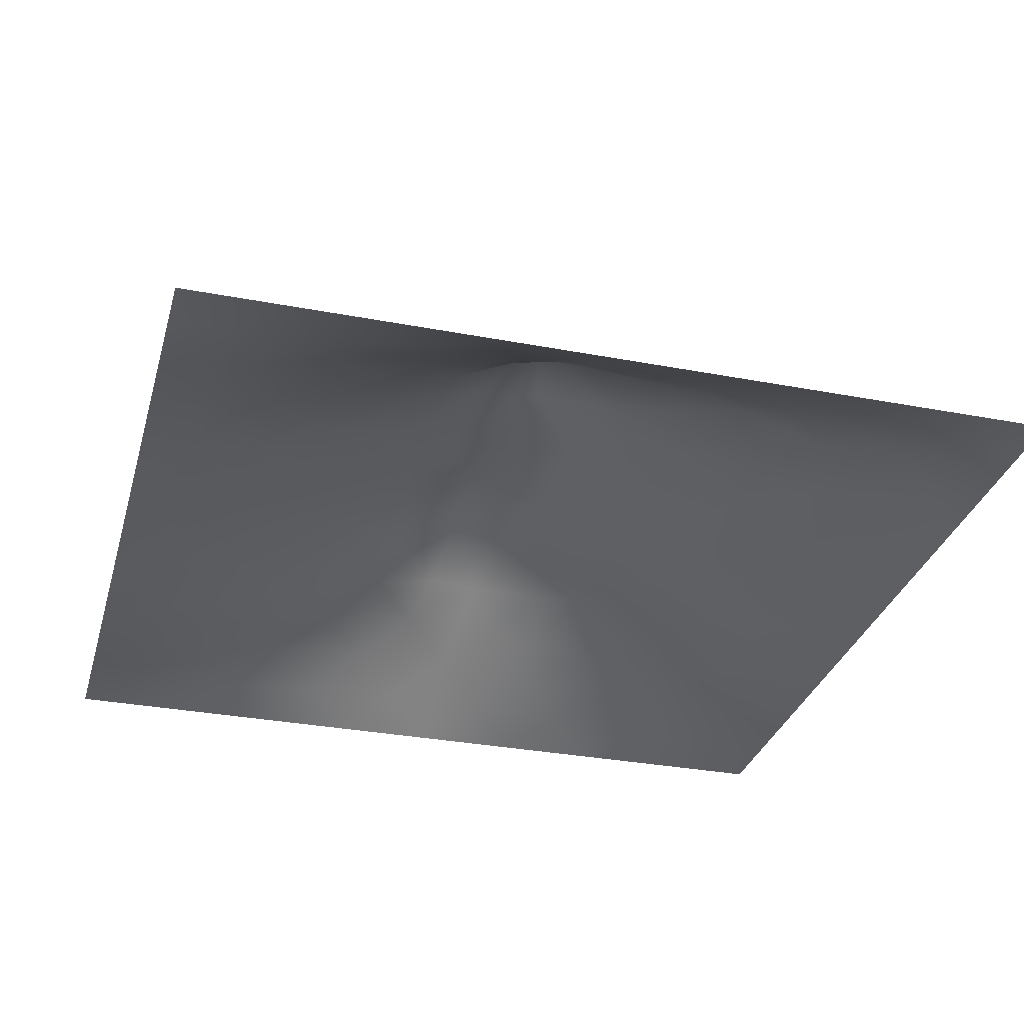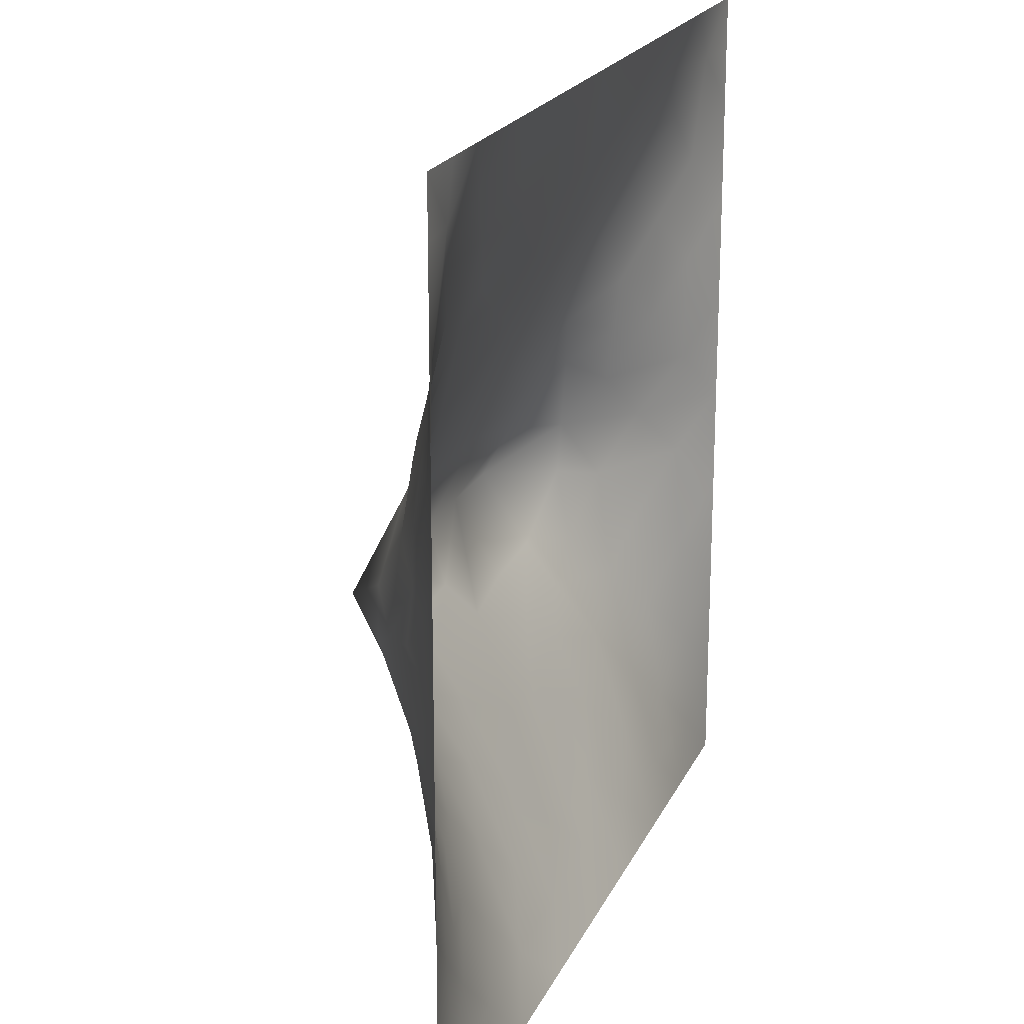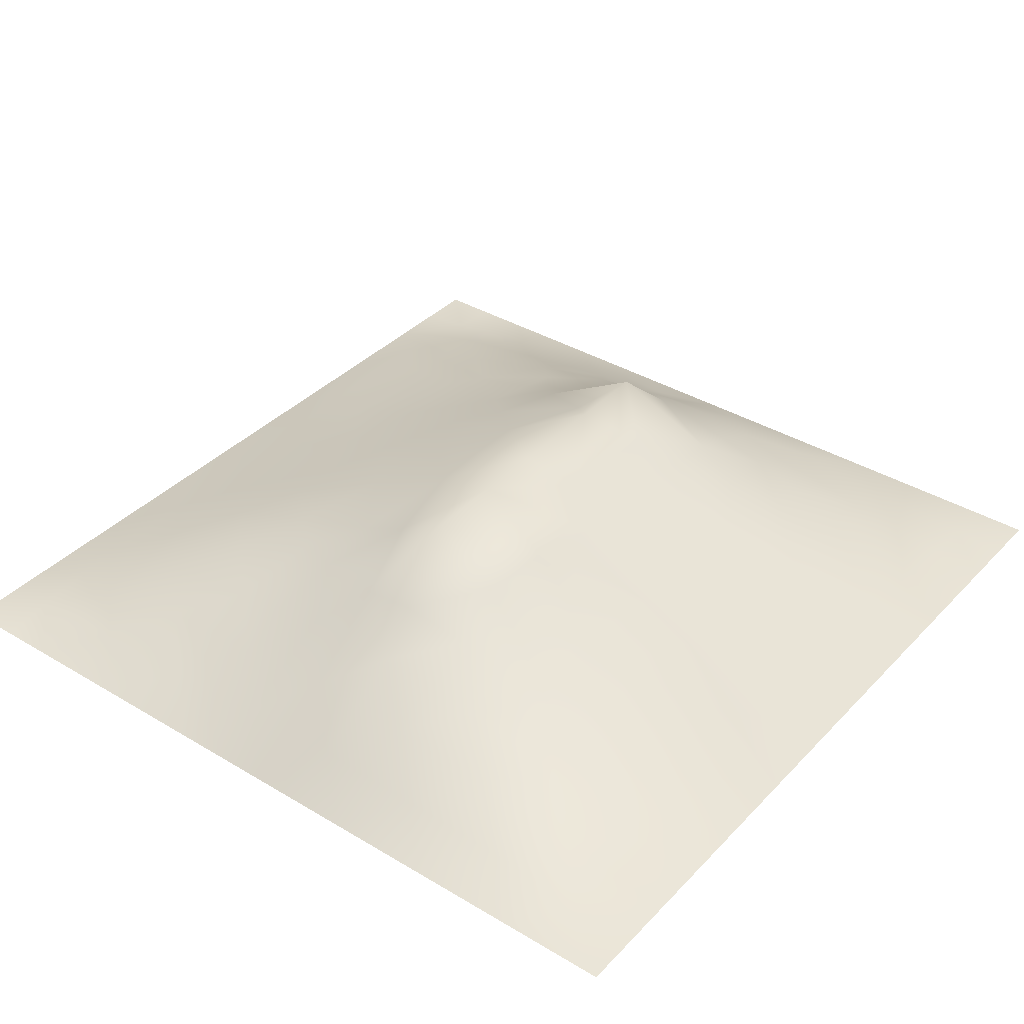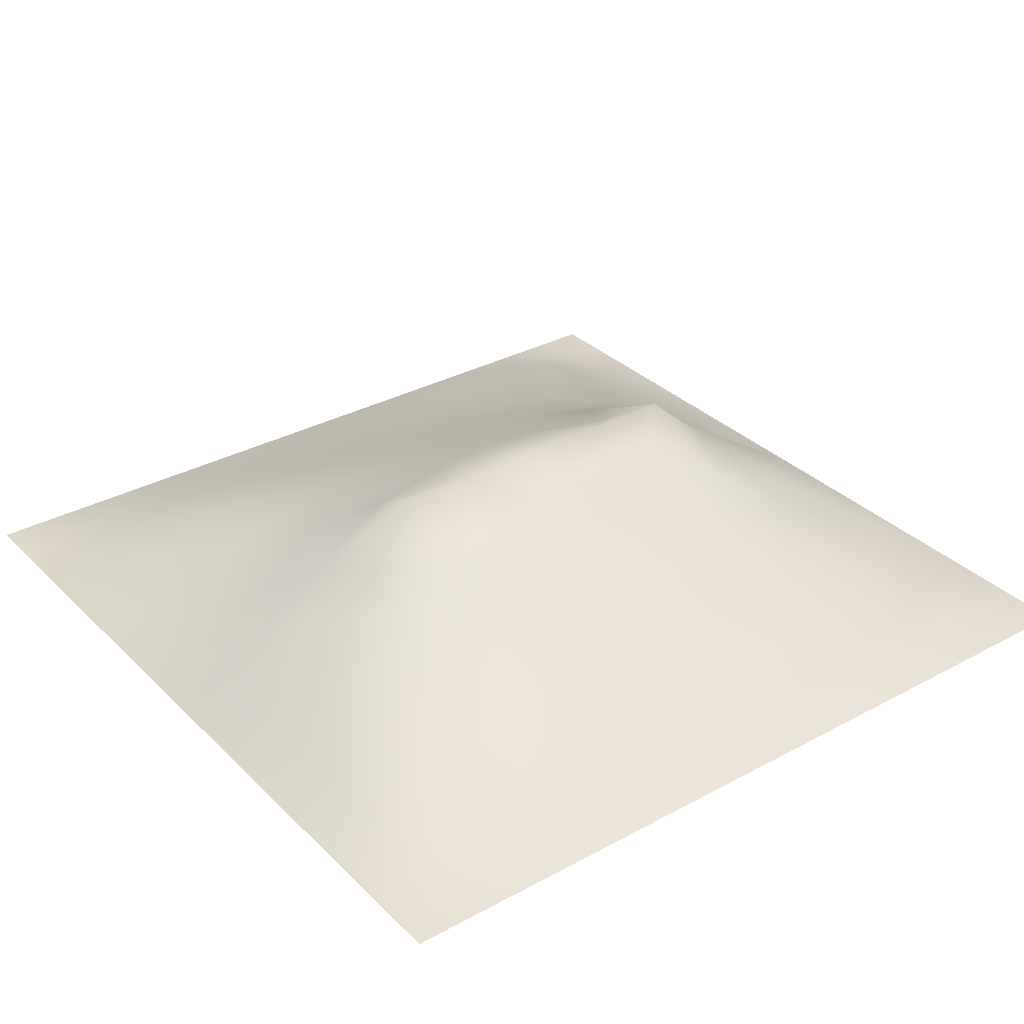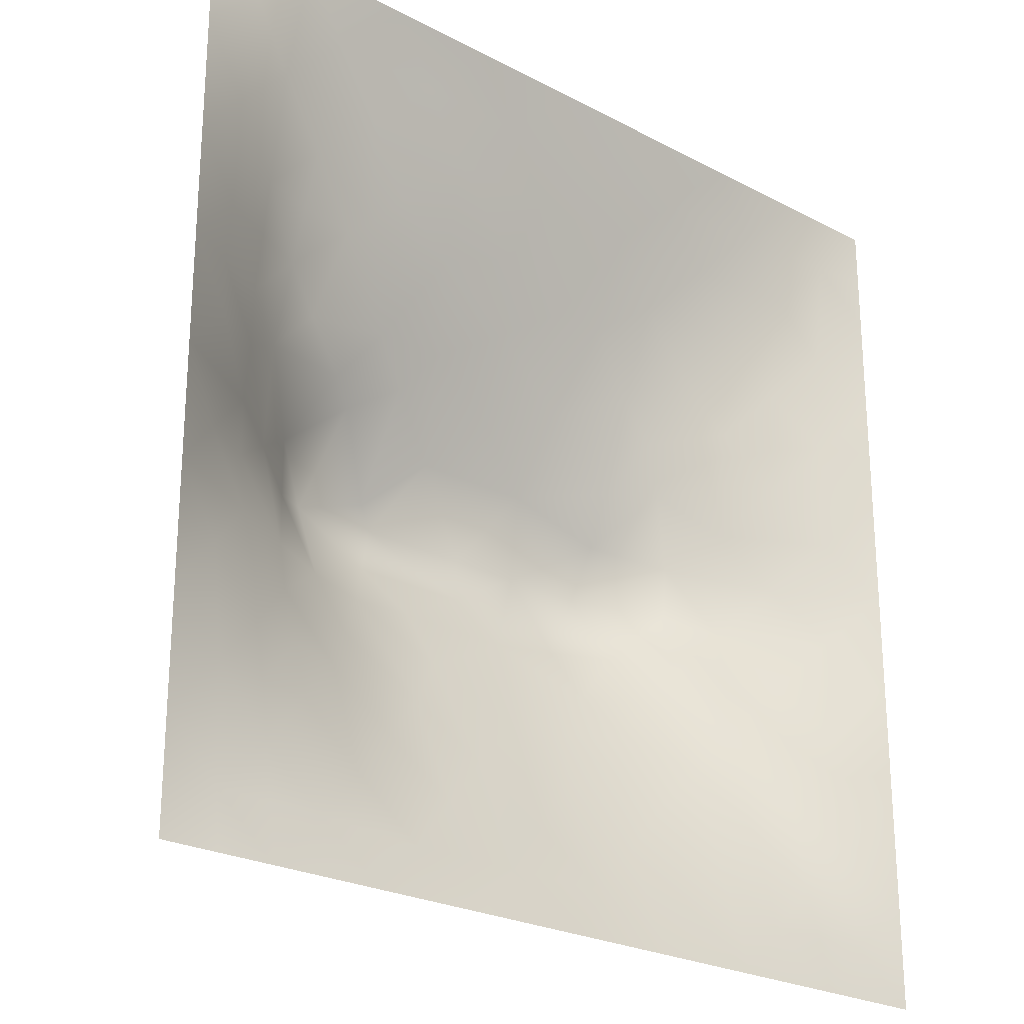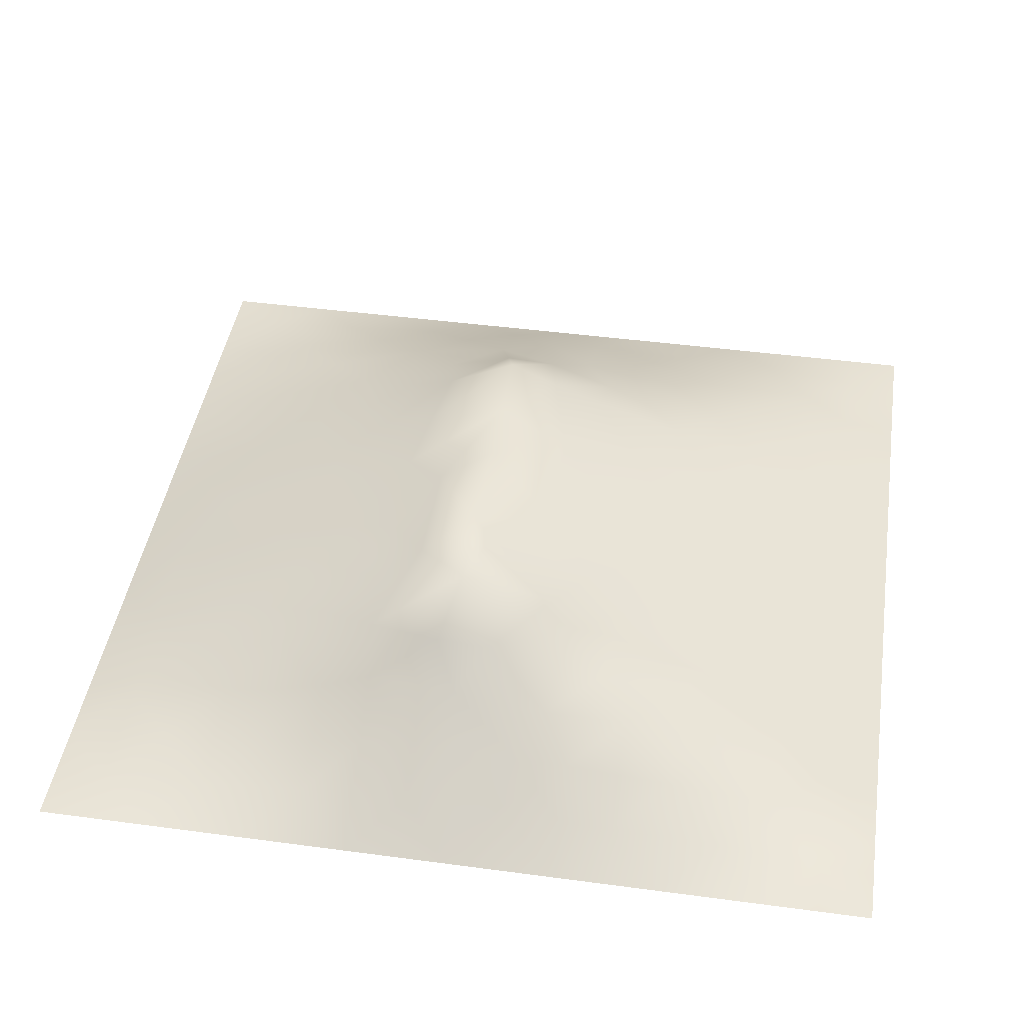
<metadata>
{"format":"obj","ext":"obj","renderer":"f3d","projection":"perspective","resolution":1024,"background":"white","views":[{"elev":-31.4,"azim":74.8,"up":"+Z"},{"elev":20.6,"azim":109.5,"up":"+Y"},{"elev":37.1,"azim":-52.4,"up":"+Z"},{"elev":32.3,"azim":-37.0,"up":"+Z"},{"elev":-24.4,"azim":139.0,"up":"+Y"},{"elev":44.2,"azim":98.9,"up":"+Z"}]}
</metadata>
<code>
v -0 0 -0
v 1 0 -0
v -0 1 0
v 1 1 0
v 0.655 0.4098 0.1702
v -0 0.5 0
v 0.5 1 0
v 1 0.5 0
v 0.5 -0 0
v 0.2458 0.7519 0.08065
v 0.7557 0.7509 0.07794
v 0.2454 0.2486 0.0798
v 0.755 0.249 0.08095
v 0.75 0 0
v 0.25 0 0
v 1 0.75 0
v 1 0.25 0
v 0.25 1 0
v 0.75 1 0
v 0 0.25 0
v 0 0.75 -0
v 0.3632 0.2189 0.08658
v 0.8748 0.06295 0.009796
v 0.2307 0.5145 0.1322
v 0.8164 0.2503 0.0615
v 0.8833 0.3752 0.06415
v 0.6257 0.1238 0.05119
v 0.8855 0.4376 0.07133
v 0.8751 0.1257 0.02049
v 0.3746 0.1241 0.04949
v 0.1232 0.1236 0.02948
v 0.4927 0.2498 0.1046
v 0.8837 0.6256 0.06445
v 0.6333 0.6226 0.1372
v 0.8777 0.8772 0.03221
v 0.3746 0.8745 0.04476
v 0.2524 0.5998 0.1198
v 0.1234 0.8758 0.02792
v 0.1217 0.624 0.05315
v 0.6259 0.8737 0.04258
v 0.1164 0.3738 0.06502
v 0.2492 0.1246 0.03895
v 0.8805 0.7513 0.04958
v 0.8775 0.2509 0.0414
v 0.2488 0.8764 0.04265
v 0.7518 0.8761 0.04155
v 0.1194 0.2483 0.05101
v 0.1209 0.7505 0.04798
v 0.3157 0.5928 0.143
v 0.5864 0.3031 0.1267
v 0.7488 0.3641 0.1252
v 0.8854 0.5 0.07241
v 0.4353 0.7706 0.08485
v 0.232 0.4537 0.1366
v 0 0.375 0
v 0.5003 0.8745 0.04763
v 0.5014 0.6225 0.1438
v 0.2385 0.3725 0.1186
v 0.1152 0.4993 0.06964
v 0.5226 0.4108 0.1719
v 0.629 0.2476 0.1038
v 0.5003 0.1234 0.05484
v 0.4976 0.4733 0.2002
v 0 0.625 0
v 0 0.875 0
v 0 0.125 0
v 0.625 1 0
v 0.875 1 0
v 0.125 1 0
v 0.375 1 0
v 1 0.375 0
v 1 0.125 0
v 1 0.875 0
v 1 0.625 0
v 0.375 0 0
v 0.125 0 0
v 0.875 0 0
v 0.625 0 0
v 0.7505 0.1246 0.03932
v 0.6417 0.4973 0.1911
v 0.7821 0.5152 0.1444
v 0.05992 0.3122 0.02744
v 0.1745 0.4359 0.1021
v 0.1787 0.31 0.08352
v 0.05749 0.4371 0.03477
v 0.6879 0.9379 0.02282
v 0.6903 0.8123 0.06359
v 0.5627 0.9373 0.02355
v 0.06127 0.6871 0.02418
v 0.1824 0.6878 0.07408
v 0.06017 0.5618 0.02927
v 0.1871 0.9385 0.01972
v 0.184 0.8146 0.05516
v 0.06227 0.9376 0.00826
v 0.4334 0.5598 0.1666
v 0.6825 0.3568 0.1406
v 0.5081 0.723 0.1033
v 0.3107 0.814 0.06802
v 0.4376 0.9366 0.02151
v 0.9396 0.8131 0.02131
v 0.8167 0.8146 0.05403
v 0.9377 0.9376 0.005953
v 0.8758 0.1885 0.02968
v 0.5698 0.5597 0.1676
v 0.9422 0.6251 0.0329
v 0.8331 0.592 0.09792
v 0.8226 0.6896 0.08446
v 0.9402 0.5624 0.03101
v 0.3147 0.702 0.1056
v 0.6968 0.5826 0.1489
v 0.883 0.5625 0.06638
v 0.1873 0.06236 0.01633
v 0.06197 0.06197 0.01032
v 0.1845 0.1861 0.05128
v 0.3125 0.06251 0.02146
v 0.3103 0.1854 0.07079
v 0.4376 0.06127 0.02784
v 0.8121 0.06297 0.01394
v 0.9374 0.06274 0.006484
v -0 0.9375 0
v 0.9375 1 0
v 0.5259 0.8022 0.07121
v 0.5637 0.1867 0.07806
v 0.6899 0.1861 0.07047
v 0.5626 0.0619 0.02662
v 0.9401 0.3131 0.02699
v 0.8197 0.3125 0.07872
v 0.9436 0.4377 0.0369
v 0.3124 0.9373 0.02099
v 0.9375 0 -0
v 0.8137 0.1884 0.04383
v 0.8123 0.3719 0.09979
v 0.6875 0.06127 0.02518
v 0.3938 0.3743 0.1546
v 0.9375 0.1884 0.01388
v 0.437 0.1859 0.07932
v 0.0609 0.1871 0.0198
v 0.3786 0.7685 0.08525
v 0.9403 0.6875 0.02724
v 0.3725 0.3163 0.1272
v 0.05972 0.8128 0.02393
v 0.8134 0.939 0.02111
v 0.1787 0.5613 0.09223
v 0.7777 0.65 0.1071
v 0.3165 0.5313 0.1689
v 0.7201 0.4741 0.2003
v 0.3203 0.4724 0.2003
v 0.7229 0.7729 0.07709
v 0.8785 0.3137 0.04933
v 0.623 0.4738 0.2003
v 0.1764 0.3728 0.09393
v 0.2884 0.3298 0.1197
v 0.7247 0.6065 0.1314
v 0.7212 0.2997 0.1073
v 0.6758 0.6675 0.1153
v 0.3265 0.2748 0.1038
v 0.2749 0.6575 0.1107
v 0.5015 0.5602 0.1687
v 0.6144 0.7698 0.083
v 0.6034 0.3649 0.1531
v 0.4143 0.4729 0.2002
v 0.8195 0.7523 0.06941
v 0.7802 0.4525 0.1469
v 0.1245 0.06241 0.01211
v 0.4164 0.2552 0.1063
v 0.3084 0.3862 0.1494
v 0.83 0.481 0.1134
v 0.4773 0.3611 0.1502
v 0.1812 0.6243 0.08223
v 0.4123 0.6603 0.1275
v 0.8818 0.6885 0.05645
v 1 0.9375 0
v 0.5919 0.6738 0.1211
f 1 113 66
f 31 137 113
f 109 157 49
f 76 112 164
f 84 151 41
f 112 114 31
f 114 47 31
f 84 152 58
f 137 66 113
f 164 112 31
f 150 104 63
f 161 145 147
f 170 109 49
f 164 31 113
f 42 114 112
f 76 113 1
f 76 164 113
f 15 112 76
f 115 15 75
f 162 101 11
f 60 150 63
f 125 62 117
f 22 30 136
f 107 162 11
f 32 165 136
f 22 136 165
f 161 95 145
f 112 15 42
f 103 44 25
f 116 30 22
f 160 5 60
f 12 114 42
f 156 116 22
f 156 152 12
f 156 12 116
f 147 134 161
f 168 165 32
f 170 138 109
f 156 22 165
f 140 165 168
f 146 81 110
f 82 137 47
f 150 146 80
f 101 162 43
f 134 140 168
f 140 152 156
f 140 156 165
f 69 94 92
f 152 166 58
f 167 106 81
f 104 80 34
f 170 53 138
f 161 134 168
f 45 98 36
f 134 166 140
f 81 153 110
f 38 92 94
f 99 36 56
f 83 58 54
f 23 29 118
f 151 58 83
f 146 110 80
f 84 12 152
f 84 58 151
f 47 114 84
f 84 114 12
f 47 84 41
f 82 47 41
f 36 99 129
f 20 137 82
f 70 129 99
f 20 66 137
f 55 20 82
f 98 138 36
f 171 33 139
f 102 68 35
f 94 69 3
f 130 2 119
f 2 72 119
f 53 56 36
f 92 18 69
f 21 141 65
f 139 43 171
f 62 136 117
f 122 53 97
f 42 115 116
f 122 97 159
f 135 126 44
f 109 98 10
f 89 39 48
f 152 140 166
f 129 45 36
f 48 38 141
f 123 32 62
f 130 119 77
f 135 17 126
f 136 62 32
f 41 85 82
f 93 45 38
f 129 70 18
f 55 82 85
f 53 36 138
f 92 38 45
f 145 24 147
f 18 92 129
f 29 23 119
f 48 141 89
f 45 129 92
f 21 89 141
f 6 91 64
f 105 139 33
f 149 44 126
f 85 59 6
f 93 38 48
f 39 169 90
f 37 24 145
f 24 59 83
f 120 65 94
f 54 147 24
f 77 23 118
f 37 145 49
f 157 90 169
f 123 27 61
f 124 61 27
f 60 168 160
f 16 100 139
f 56 53 122
f 6 55 85
f 162 107 43
f 24 83 54
f 24 143 59
f 143 169 39
f 3 120 94
f 79 118 131
f 30 116 115
f 29 131 118
f 157 169 37
f 135 103 29
f 95 49 145
f 135 72 17
f 37 169 143
f 37 143 24
f 157 37 49
f 157 10 90
f 109 138 98
f 109 10 157
f 135 44 103
f 170 97 53
f 27 123 125
f 62 125 123
f 151 83 41
f 139 100 43
f 110 34 80
f 121 68 102
f 173 57 104
f 40 46 86
f 57 97 170
f 57 170 95
f 78 125 9
f 131 13 79
f 74 16 139
f 110 155 34
f 87 46 40
f 147 166 134
f 110 153 155
f 108 111 52
f 173 97 57
f 34 173 104
f 4 121 102
f 107 106 33
f 11 155 144
f 155 173 34
f 64 91 89
f 106 153 81
f 146 5 51
f 158 104 57
f 50 160 168
f 95 158 57
f 158 95 63
f 104 158 63
f 154 51 96
f 167 111 106
f 33 106 111
f 107 33 171
f 167 132 28
f 64 89 21
f 105 33 111
f 45 93 98
f 105 111 108
f 147 54 166
f 74 108 8
f 58 166 54
f 74 105 108
f 93 10 98
f 63 161 60
f 11 144 107
f 43 107 171
f 144 155 153
f 144 153 106
f 144 106 107
f 168 60 161
f 159 87 40
f 38 94 141
f 148 101 46
f 103 25 131
f 65 141 94
f 74 139 105
f 115 42 15
f 7 99 88
f 59 143 91
f 86 46 142
f 79 133 118
f 102 35 100
f 150 80 104
f 40 86 88
f 150 60 5
f 148 46 87
f 39 91 143
f 19 86 142
f 67 88 86
f 56 122 40
f 159 155 148
f 122 159 40
f 159 148 87
f 148 155 11
f 148 11 101
f 159 97 173
f 159 173 155
f 56 40 88
f 30 117 136
f 56 88 99
f 90 48 39
f 7 70 99
f 67 7 88
f 19 67 86
f 68 19 142
f 73 102 100
f 59 85 83
f 172 4 102
f 73 172 102
f 16 73 100
f 79 124 133
f 142 35 68
f 51 163 146
f 128 26 71
f 28 128 52
f 131 25 13
f 101 35 46
f 142 46 35
f 126 17 71
f 132 26 28
f 128 71 8
f 23 77 119
f 167 28 52
f 26 128 28
f 115 75 30
f 117 30 75
f 95 170 49
f 100 35 43
f 103 131 29
f 91 6 59
f 101 43 35
f 13 25 127
f 149 126 26
f 149 26 127
f 51 127 132
f 118 133 14
f 27 133 124
f 79 13 124
f 163 132 167
f 132 127 26
f 167 52 111
f 163 167 81
f 63 95 161
f 146 163 81
f 150 5 146
f 96 160 50
f 50 168 32
f 128 8 52
f 96 5 160
f 108 52 8
f 124 154 61
f 12 42 116
f 123 50 32
f 96 50 61
f 126 71 26
f 77 118 14
f 154 127 51
f 96 51 5
f 51 132 163
f 85 41 83
f 154 96 61
f 154 13 127
f 124 13 154
f 149 127 44
f 25 44 127
f 10 93 90
f 123 61 50
f 29 119 135
f 72 135 119
f 137 31 47
f 9 117 75
f 9 125 117
f 48 90 93
f 14 133 78
f 39 89 91
f 27 125 133
f 78 133 125

</code>
